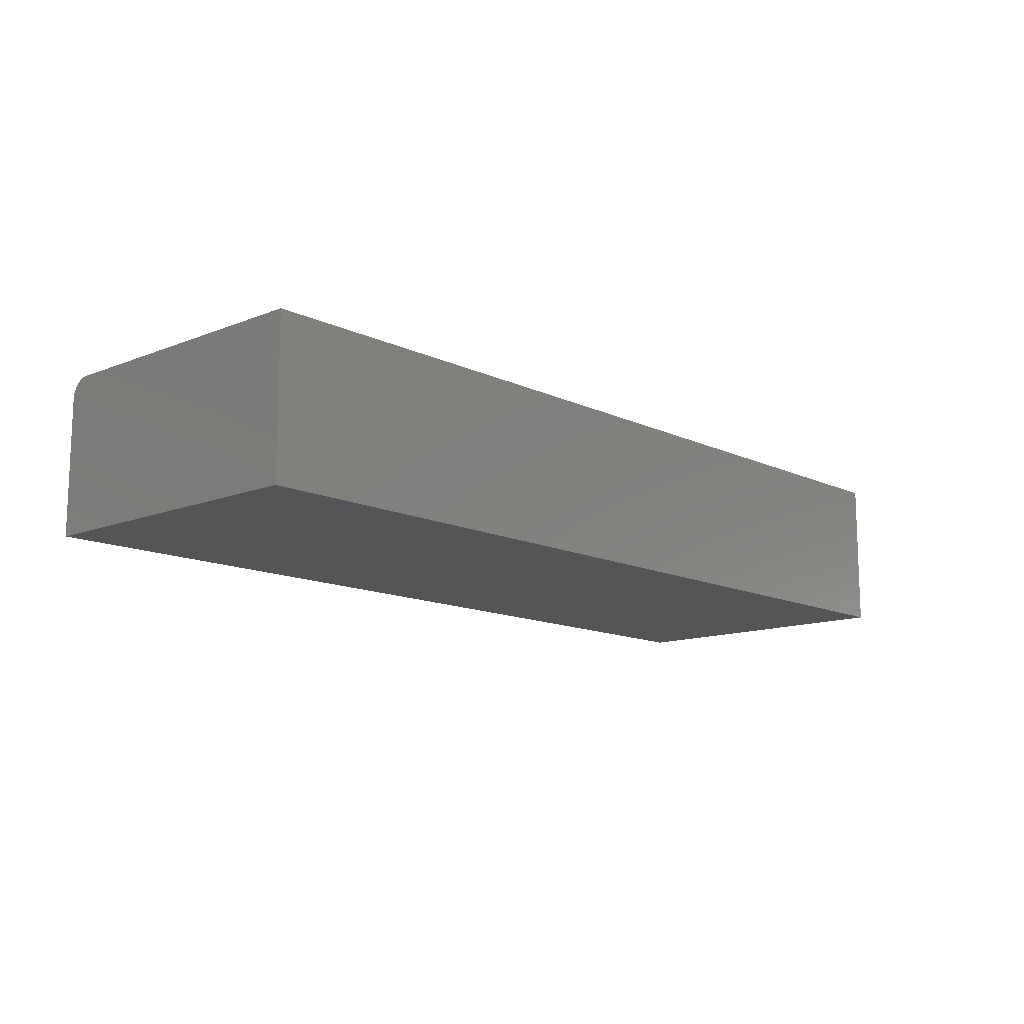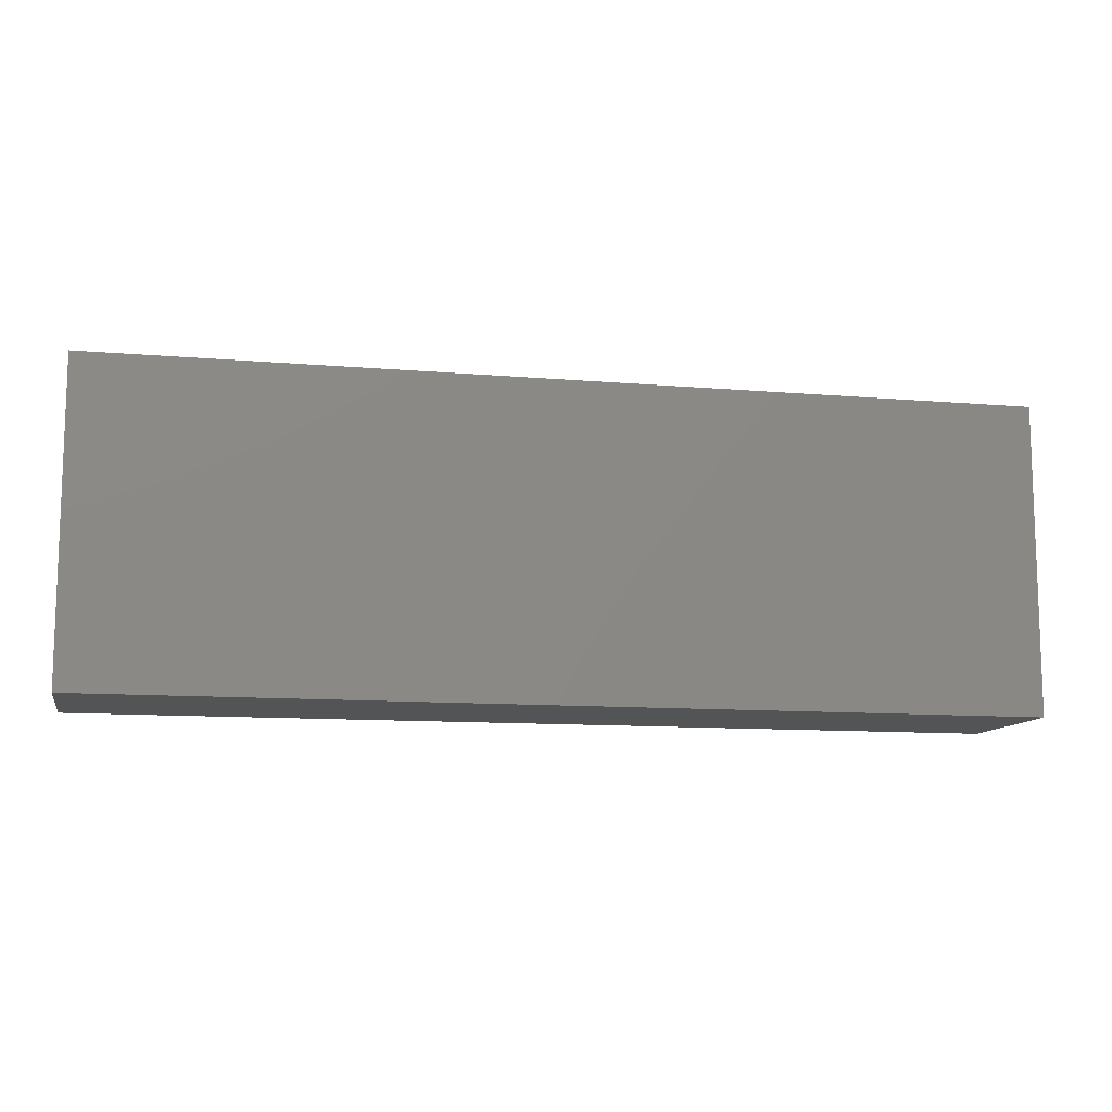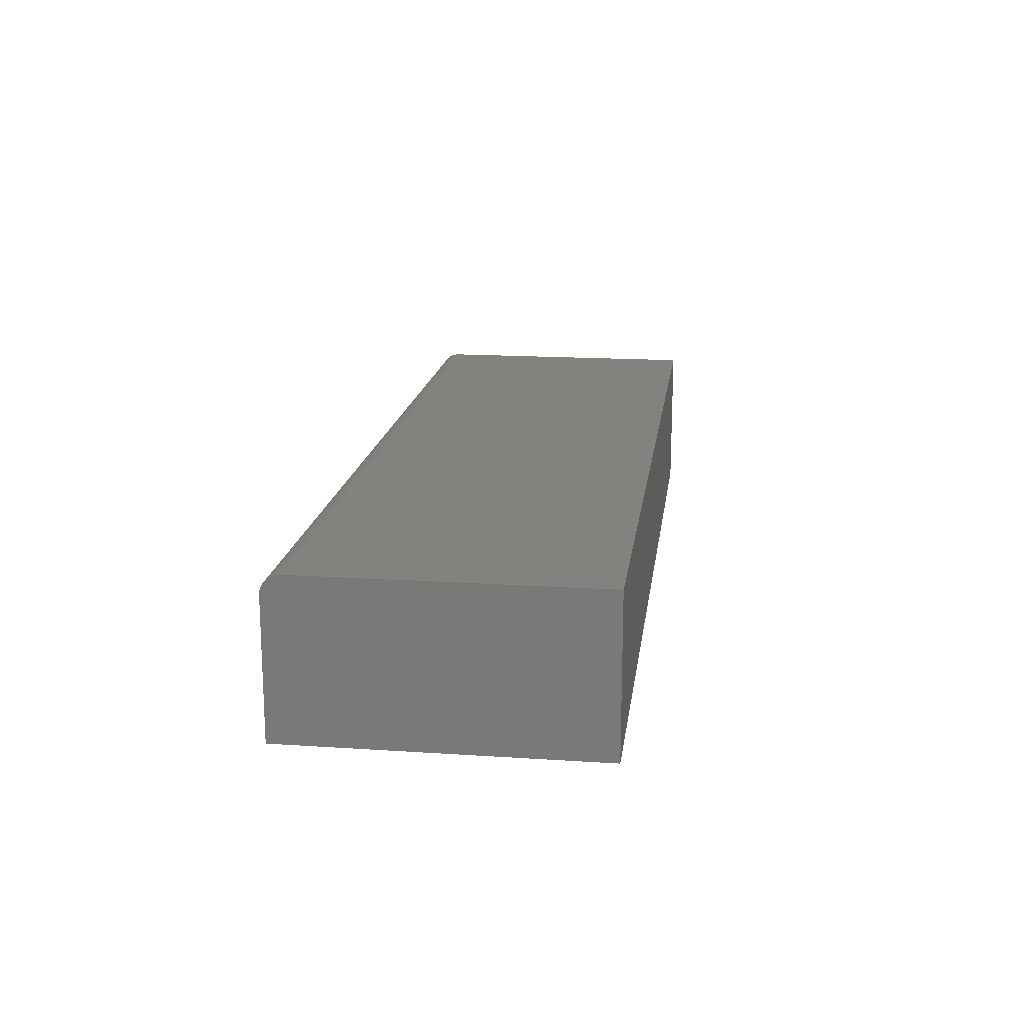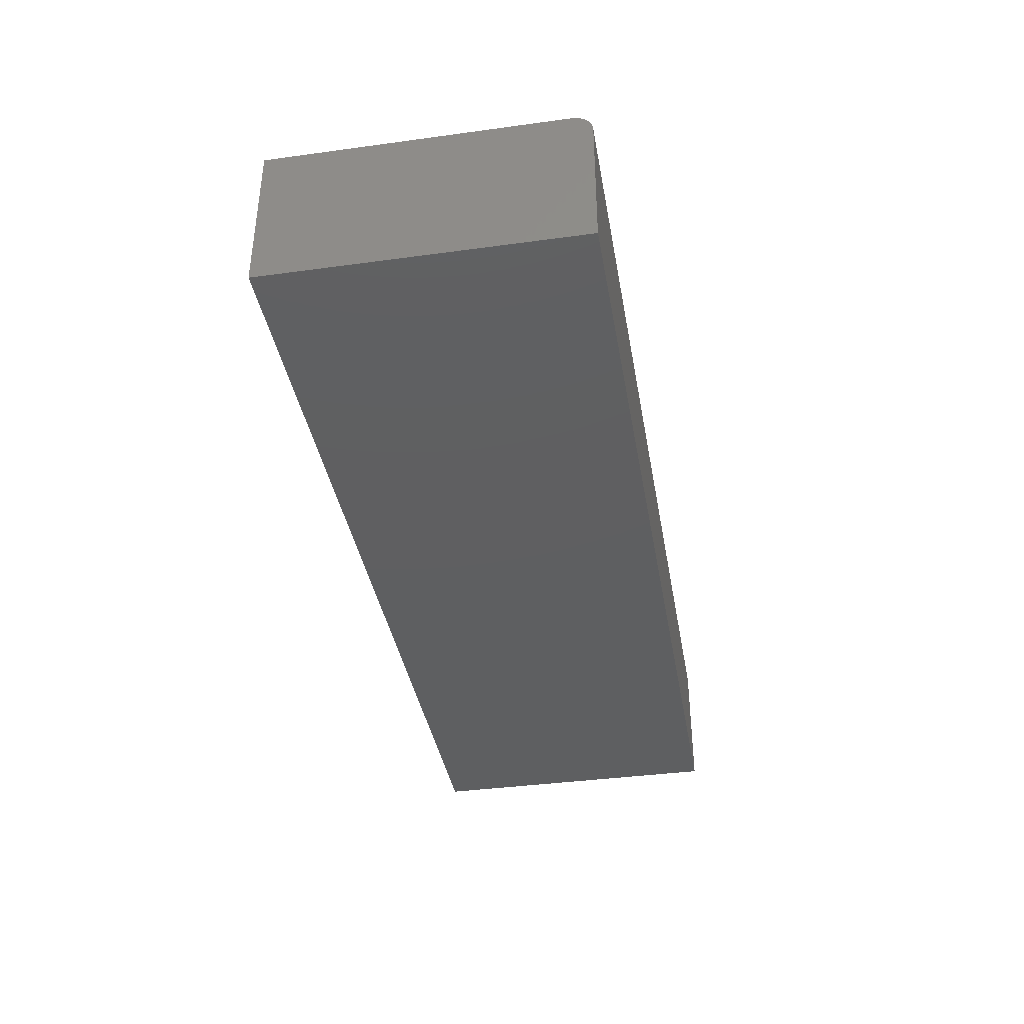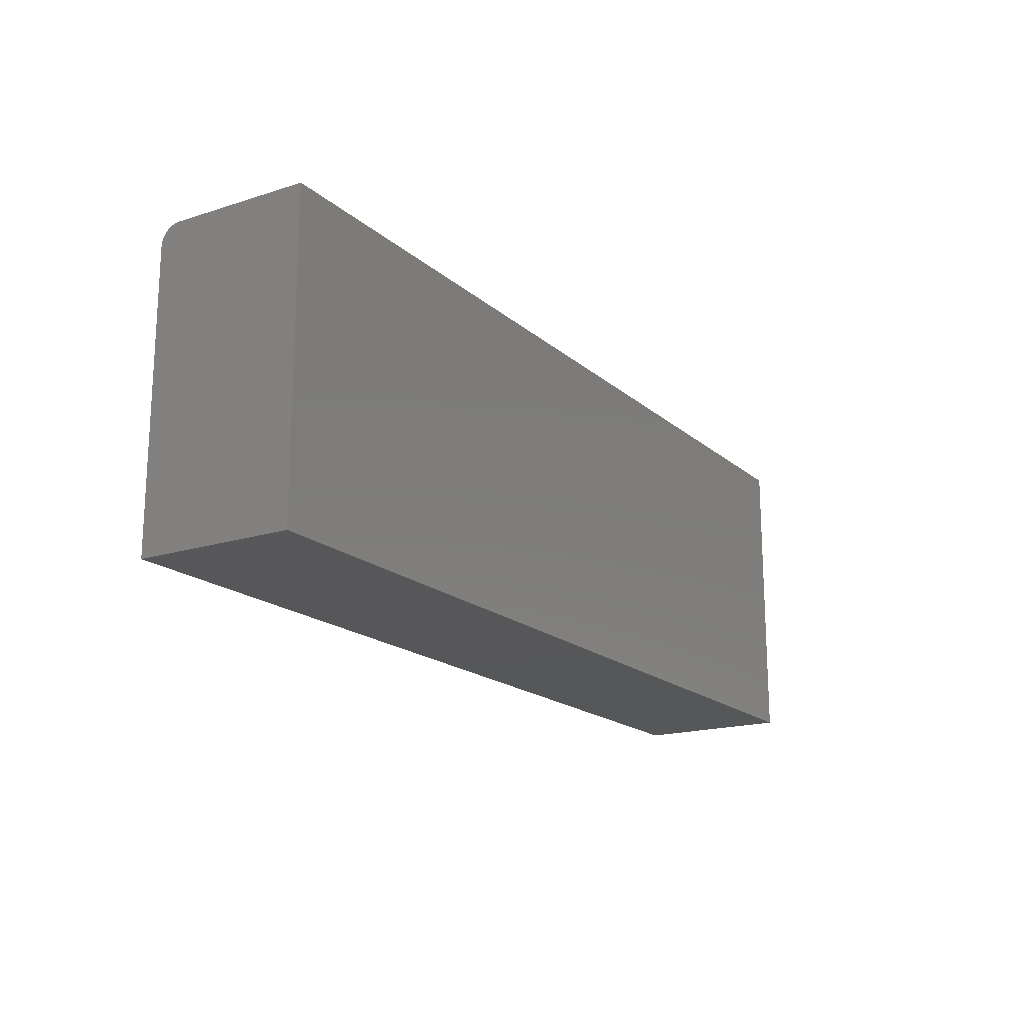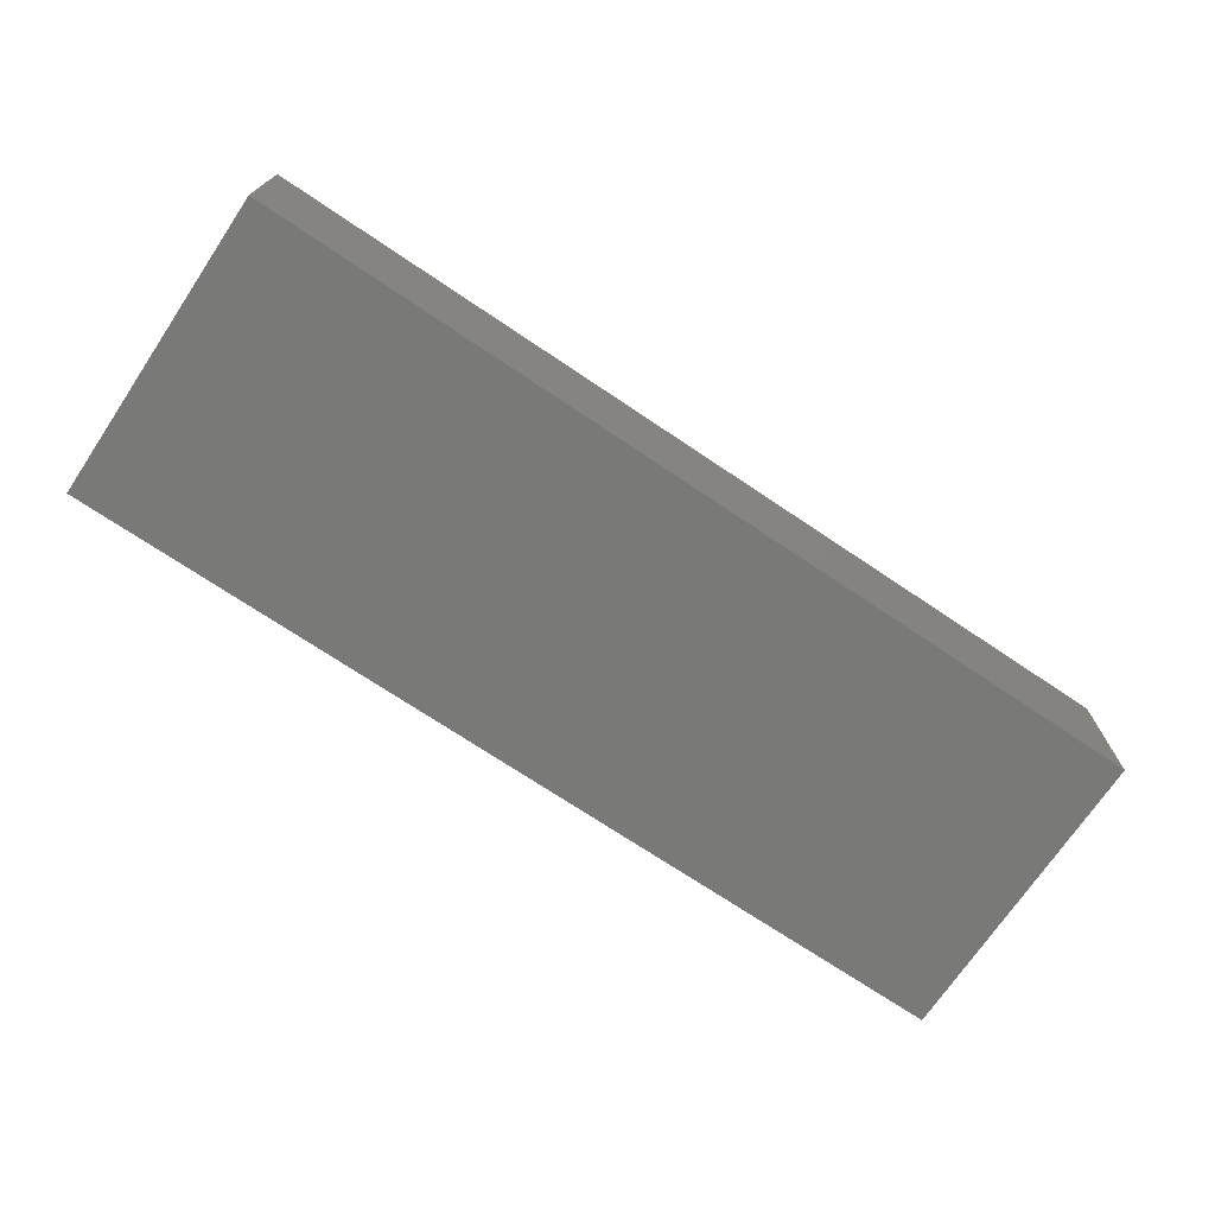
<metadata>
{"format":"stl","ext":"stl","renderer":"f3d","projection":"perspective","resolution":1024,"background":"white","views":[{"elev":-12.8,"azim":-47.6,"up":"+Z"},{"elev":-11.1,"azim":168.1,"up":"+Y"},{"elev":16.8,"azim":-82.4,"up":"+Z"},{"elev":-38.3,"azim":99.8,"up":"+Z"},{"elev":-17.8,"azim":122.0,"up":"+Y"},{"elev":-71.8,"azim":-33.9,"up":"+Z"}]}
</metadata>
<code>
# stl→obj: 24 verts, 44 faces
v -0.375 0.1875 0
v -0.375 0.1875 0.166
v 0.75 0.1875 -6.889e-17
v 0.75 0.1875 0.166
v -0.375 0.1836 0.1791
v -0.375 0.173 0.1877
v -0.375 0.1771 0.1855
v -0.375 0.1806 0.1826
v -0.375 -0.1875 0
v -0.375 -0.1875 0.1895
v -0.375 0.1641 0.1895
v -0.375 0.1686 0.189
v -0.375 0.1857 0.175
v -0.375 0.187 0.1706
v 0.75 -0.1875 0.1895
v 0.75 0.1641 0.1895
v 0.75 0.1857 0.175
v 0.75 0.187 0.1706
v 0.75 0.1771 0.1855
v 0.75 0.173 0.1877
v 0.75 0.1836 0.1791
v 0.75 0.1806 0.1826
v 0.75 -0.1875 -6.889e-17
v 0.75 0.1686 0.189
f 1 2 3
f 3 2 4
f 5 6 7
f 5 7 8
f 9 10 11
f 9 11 12
f 9 12 1
f 12 6 5
f 12 5 13
f 12 13 14
f 12 14 2
f 12 2 1
f 15 16 10
f 10 16 11
f 4 17 3
f 4 18 17
f 19 20 21
f 21 22 19
f 23 3 24
f 23 24 16
f 23 16 15
f 24 3 17
f 24 17 21
f 24 21 20
f 4 2 18
f 18 2 14
f 18 14 17
f 17 14 13
f 17 13 21
f 21 13 5
f 21 5 22
f 22 5 8
f 22 8 19
f 19 8 7
f 19 7 20
f 20 7 6
f 20 6 24
f 24 6 12
f 24 12 16
f 16 12 11
f 9 23 10
f 10 23 15
f 9 1 23
f 23 1 3

</code>
